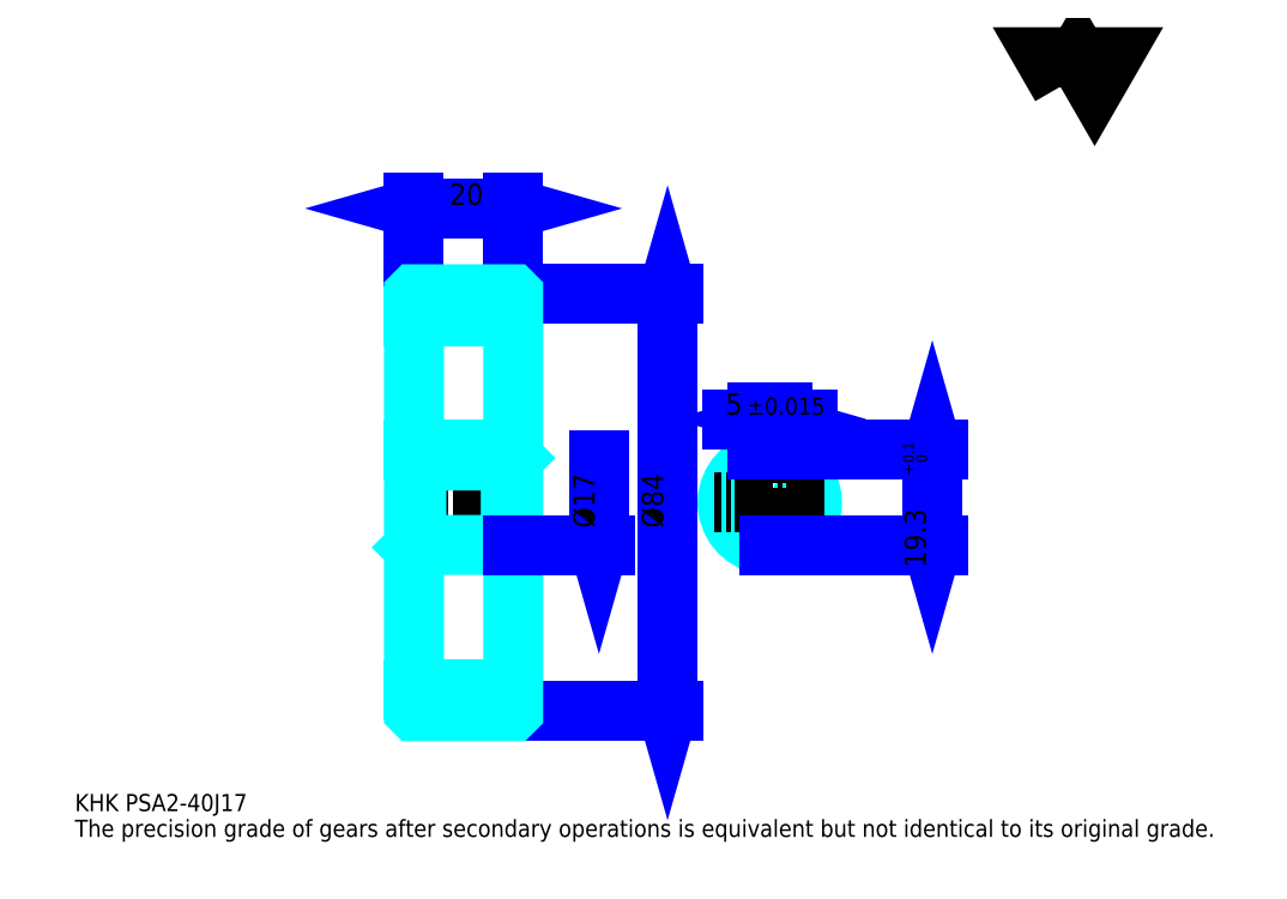
<metadata>
{"format":"dxf","ext":"dxf","renderer":"ezdxf+matplotlib","layout":"modelspace","background":"white","min_lineweight":24,"dpi":150}
</metadata>
<code>
0
SECTION
2
ENTITIES
0
TEXT
8
0
10
8.641
20
9.505
40
3.457
41
1
1
KHK PSA2-40J17
7
KANJI
50
0
51
0
0
TEXT
8
0
10
8.641
20
4.321
40
3.457
41
1
1
The precision grade of gears after secondary operations is equivalent but not identical to its original grade.
7
KANJI
50
0
51
0
0
TEXT
8
0
10
8.641
20
155.5
40
3.889
41
1
1

7
KANJI
50
0
51
0
0
POLYLINE
8
0
66
     1
70
     2
0
VERTEX
8
0
10
207.4
20
155.5
0
VERTEX
8
0
10
204
20
161.4
0
VERTEX
8
0
10
217.5
20
161.4
0
VERTEX
8
0
10
214.1
20
155.5
0
VERTEX
8
0
10
210.8
20
161.4
0
VERTEX
8
0
10
207.4
20
155.5
0
SEQEND
0
LINE
8
0
10
128.1
20
113.6
11
128.1
21
29.63
0
POLYLINE
8
0
66
     1
70
     2
0
VERTEX
8
0
10
128.9
20
110.6
0
VERTEX
8
0
10
128.1
20
113.6
0
VERTEX
8
0
10
127.2
20
110.6
0
SEQEND
0
POLYLINE
8
0
66
     1
70
     2
0
VERTEX
8
0
10
127.2
20
32.66
0
VERTEX
8
0
10
128.1
20
29.63
0
VERTEX
8
0
10
128.9
20
32.66
0
SEQEND
0
LINE
8
0
10
96.96
20
113.6
11
129.4
21
113.6
0
LINE
8
0
10
96.96
20
29.63
11
129.4
21
29.63
0
TEXT
8
0
10
127.2
20
66.56
40
4.321
41
1
1
%%c84
7
KANJI
50
90
51
0
0
LINE
8
0
10
76.96
20
130.9
11
96.96
21
130.9
0
POLYLINE
8
0
66
     1
70
     2
0
VERTEX
8
0
10
79.99
20
131.8
0
VERTEX
8
0
10
76.96
20
130.9
0
VERTEX
8
0
10
79.99
20
130.1
0
SEQEND
0
POLYLINE
8
0
66
     1
70
     2
0
VERTEX
8
0
10
93.94
20
130.1
0
VERTEX
8
0
10
96.96
20
130.9
0
VERTEX
8
0
10
93.94
20
131.8
0
SEQEND
0
LINE
8
0
10
76.96
20
113.6
11
76.96
21
132.2
0
LINE
8
0
10
96.96
20
113.6
11
96.96
21
132.2
0
TEXT
8
0
10
84.15
20
131.6
40
4.321
41
1
1
20
7
KANJI
50
0
51
0
0
LINE
8
DASHDOT
10
74.37
20
111.6
11
99.55
21
111.6
0
LINE
8
DASHDOT
10
74.37
20
31.63
11
99.55
21
31.63
0
LINE
8
DASHDOT
10
74.37
20
71.63
11
99.55
21
71.63
0
LINE
8
0
10
96.86
20
29.63
11
96.96
21
29.63
0
LINE
8
0
10
96.86
20
113.6
11
96.96
21
113.6
0
LINE
8
0
10
96.96
20
113.5
11
96.96
21
113.6
0
LINE
8
0
10
76.96
20
113.5
11
76.96
21
113.6
0
LINE
8
0
10
76.96
20
109.1
11
96.96
21
109.1
0
LINE
8
0
10
76.96
20
34.13
11
96.96
21
34.13
0
LINE
8
0
10
96.96
20
80.63
11
96.46
21
80.13
0
LINE
8
0
10
96.96
20
62.63
11
96.46
21
63.13
0
LINE
8
0
10
76.96
20
62.63
11
77.46
21
63.13
0
POLYLINE
8
0
66
     1
70
     2
0
VERTEX
8
0
10
76.96
20
62.63
0
VERTEX
8
0
10
76.96
20
29.73
0
VERTEX
8
0
10
77.06
20
29.63
0
VERTEX
8
0
10
96.86
20
29.63
0
VERTEX
8
0
10
96.96
20
29.73
0
VERTEX
8
0
10
96.96
20
113.5
0
VERTEX
8
0
10
96.86
20
113.6
0
VERTEX
8
0
10
77.06
20
113.6
0
VERTEX
8
0
10
76.96
20
113.5
0
VERTEX
8
0
10
76.96
20
62.63
0
SEQEND
0
POLYLINE
8
0
66
     1
70
     2
0
VERTEX
8
0
10
76.96
20
80.63
0
VERTEX
8
0
10
77.46
20
80.13
0
VERTEX
8
0
10
77.46
20
63.13
0
VERTEX
8
0
10
96.46
20
63.13
0
VERTEX
8
0
10
96.46
20
80.13
0
VERTEX
8
0
10
77.46
20
80.13
0
SEQEND
0
ARC
8
0
10
148.7
20
71.63
40
8.5
50
107.1
51
72.9
0
POLYLINE
8
0
66
     1
70
     2
0
VERTEX
8
0
10
151.2
20
79.76
0
VERTEX
8
0
10
151.2
20
82.43
0
VERTEX
8
0
10
146.2
20
82.43
0
VERTEX
8
0
10
146.2
20
79.76
0
SEQEND
0
LINE
8
0
10
76.96
20
82.43
11
96.96
21
82.43
0
LINE
8
DASHDOT
10
148.7
20
85.03
11
148.7
21
60.54
0
LINE
8
DASHDOT
10
159.8
20
71.63
11
137.6
21
71.63
0
LINE
8
0
10
156.4
20
88.48
11
141
21
88.48
0
POLYLINE
8
0
66
     1
70
     2
0
VERTEX
8
0
10
143.1
20
87.62
0
VERTEX
8
0
10
146.2
20
88.48
0
VERTEX
8
0
10
143.1
20
89.35
0
SEQEND
0
POLYLINE
8
0
66
     1
70
     2
0
VERTEX
8
0
10
154.2
20
89.35
0
VERTEX
8
0
10
151.2
20
88.48
0
VERTEX
8
0
10
154.2
20
87.62
0
SEQEND
0
LINE
8
0
10
146.2
20
82.43
11
146.2
21
89.78
0
LINE
8
0
10
151.2
20
82.43
11
151.2
21
89.78
0
TEXT
8
0
10
139.7
20
89.35
40
4.321
41
1
1
5
7
KANJI
50
0
51
0
0
TEXT
8
0
10
144
20
89.35
40
3.457
41
1
1
%%p0.015
7
KANJI
50
0
51
0
0
LINE
8
0
10
181.4
20
82.43
11
181.4
21
63.13
0
POLYLINE
8
0
66
     1
70
     2
0
VERTEX
8
0
10
182.3
20
79.41
0
VERTEX
8
0
10
181.4
20
82.43
0
VERTEX
8
0
10
180.5
20
79.41
0
SEQEND
0
POLYLINE
8
0
66
     1
70
     2
0
VERTEX
8
0
10
180.5
20
66.16
0
VERTEX
8
0
10
181.4
20
63.13
0
VERTEX
8
0
10
182.3
20
66.16
0
SEQEND
0
LINE
8
0
10
151.2
20
82.43
11
182.7
21
82.43
0
LINE
8
0
10
148.7
20
63.13
11
182.7
21
63.13
0
TEXT
8
0
10
180.1
20
58.53
40
4.321
41
1
1
19.3
7
KANJI
50
90
51
0
0
TEXT
8
0
10
180.4
20
77.23
40
2.16
41
1
1

7
KANJI
50
90
51
0
0
TEXT
8
0
10
177.7
20
77.23
40
2.16
41
1
1
+
7
KANJI
50
90
51
0
0
TEXT
8
0
10
180.4
20
79.65
40
2.16
41
1
1
0
7
KANJI
50
90
51
0
0
TEXT
8
0
10
177.7
20
79.65
40
2.16
41
1
1
0.1
7
KANJI
50
90
51
0
0
LINE
8
0
10
114.2
20
80.13
11
114.2
21
63.13
0
POLYLINE
8
0
66
     1
70
     2
0
VERTEX
8
0
10
113.4
20
66.16
0
VERTEX
8
0
10
114.2
20
63.13
0
VERTEX
8
0
10
115.1
20
66.16
0
SEQEND
0
LINE
8
0
10
96.96
20
63.13
11
115.5
21
63.13
0
TEXT
8
0
10
113.4
20
66.56
40
4.321
41
1
1
%%c17
7
KANJI
50
90
51
0
0
ENDSEC
0
EOF

</code>
